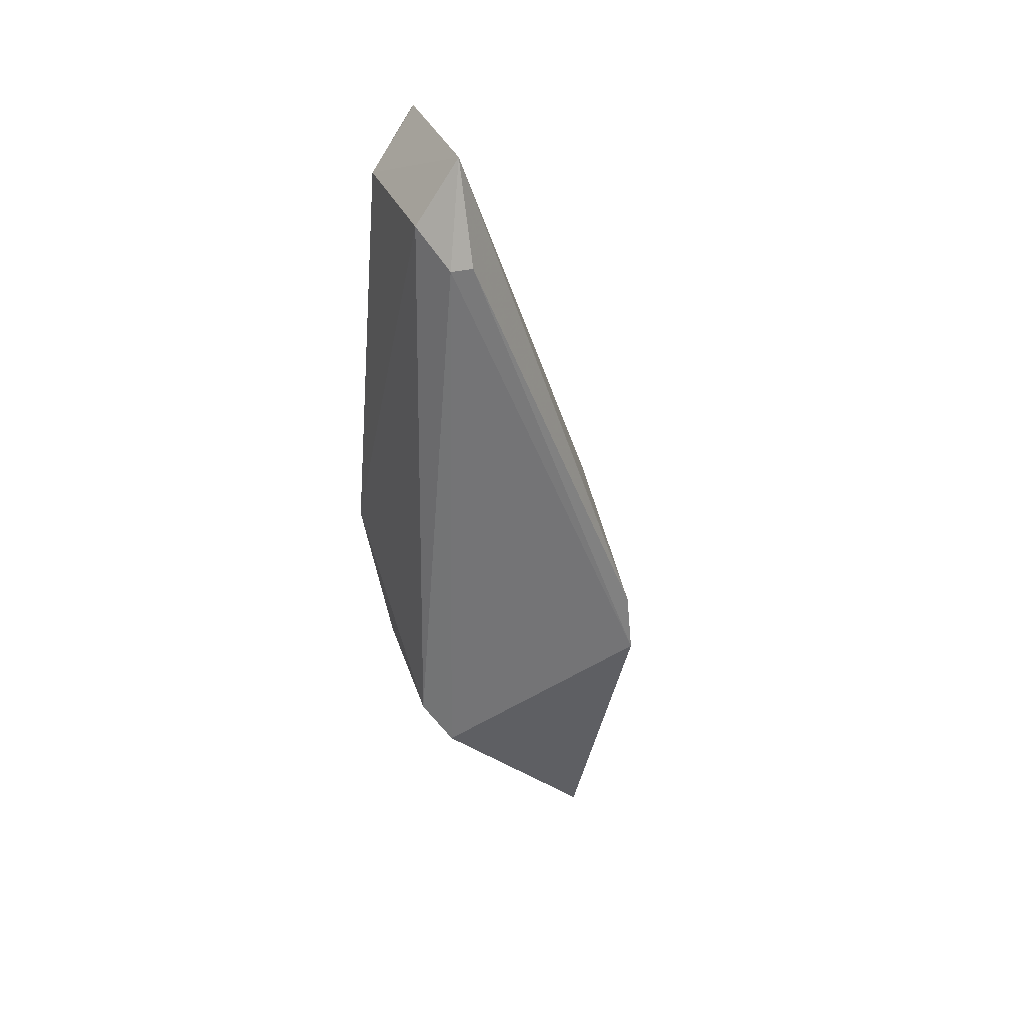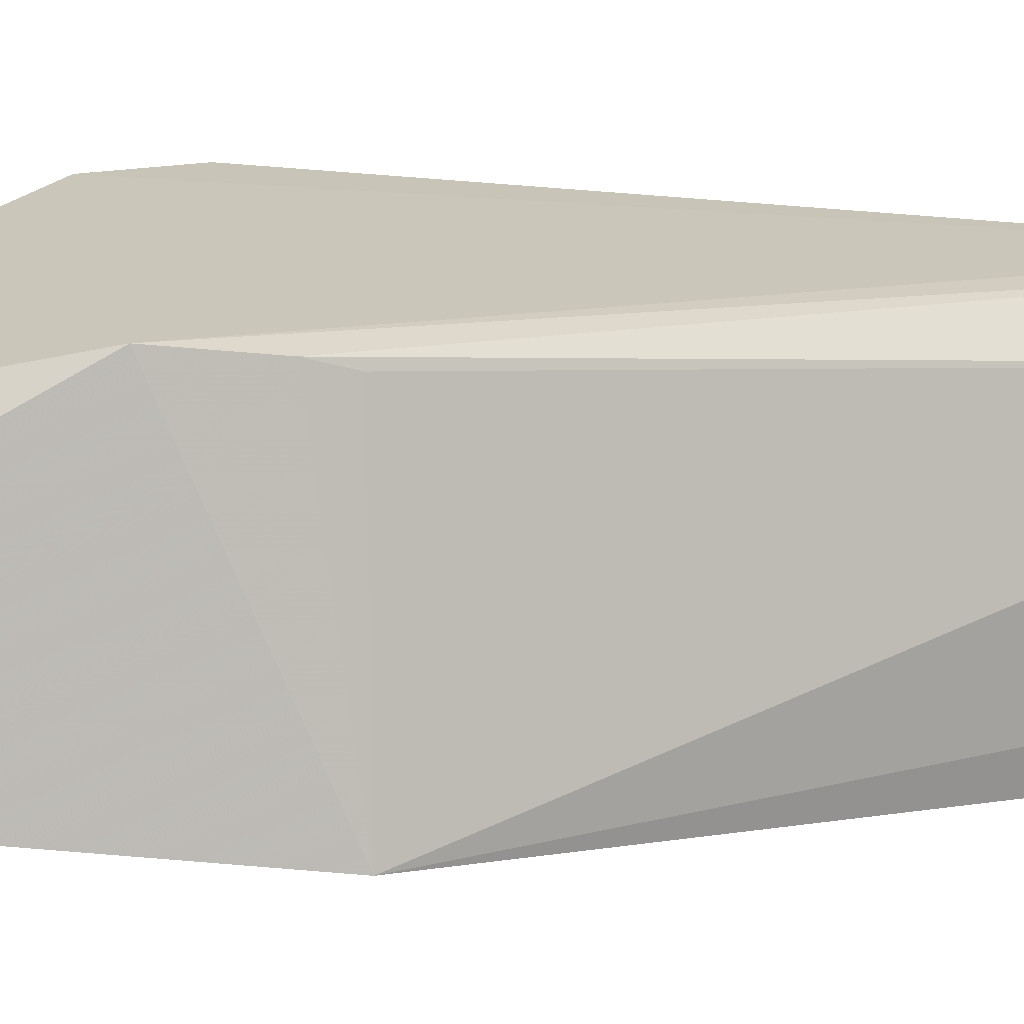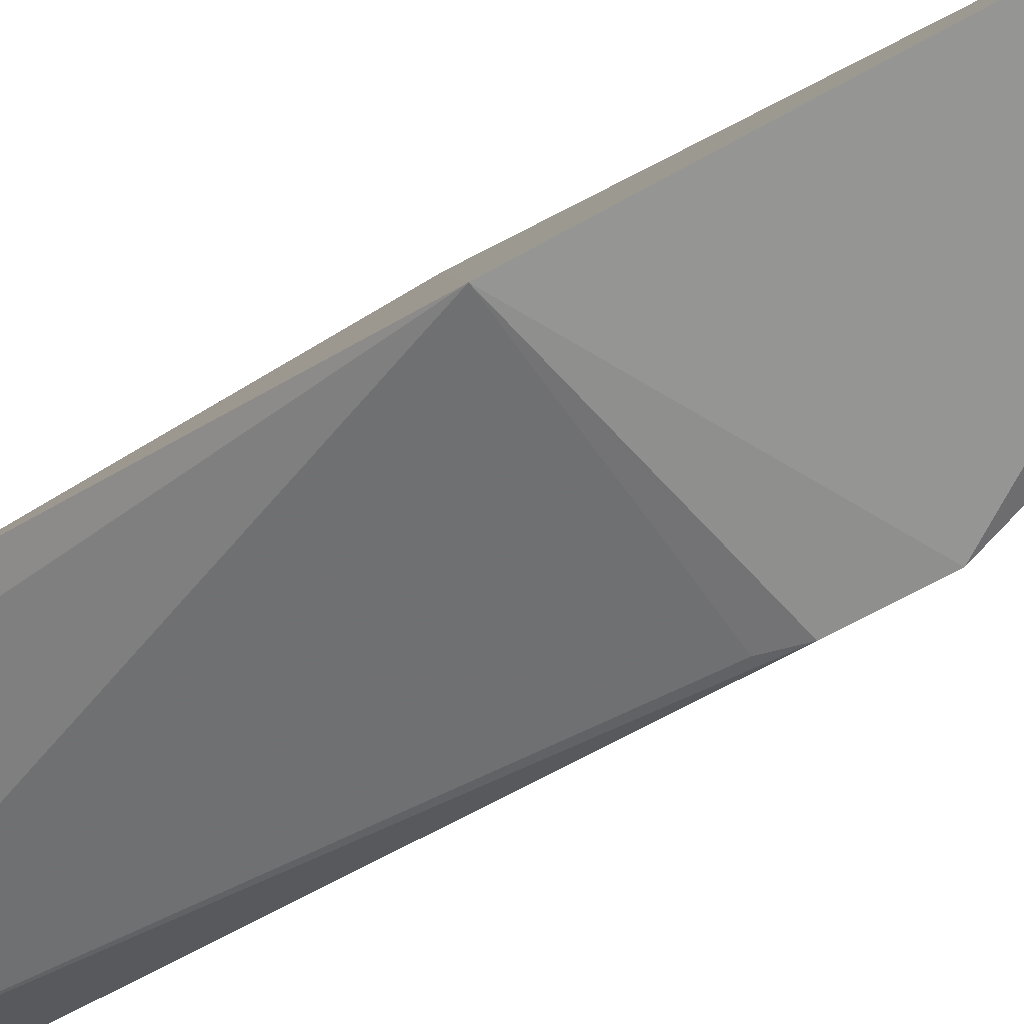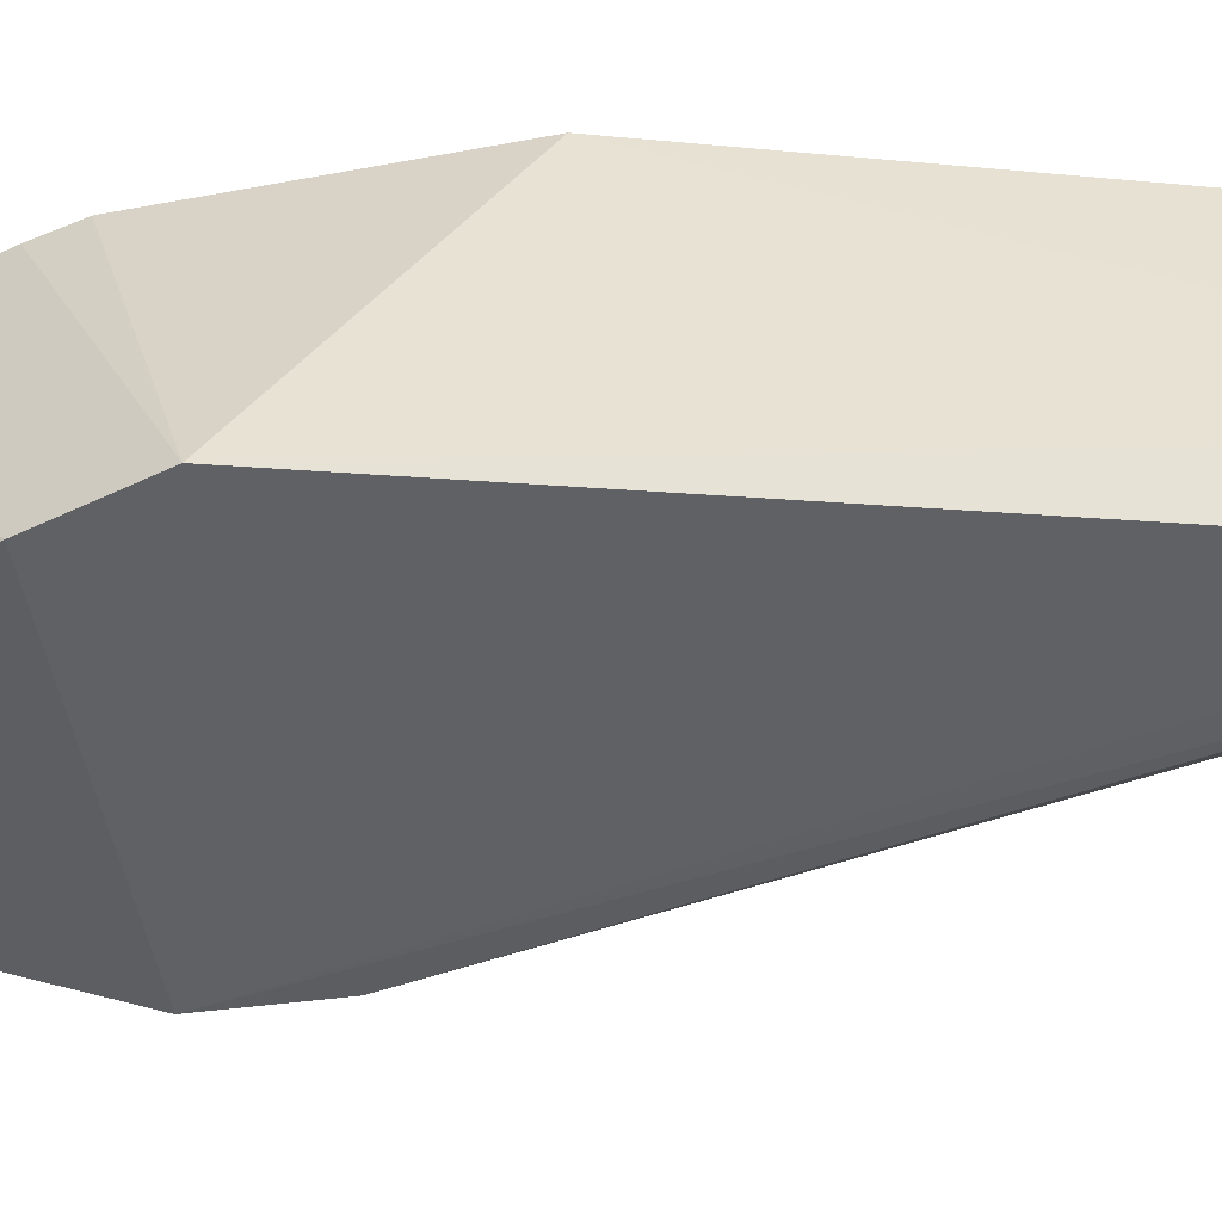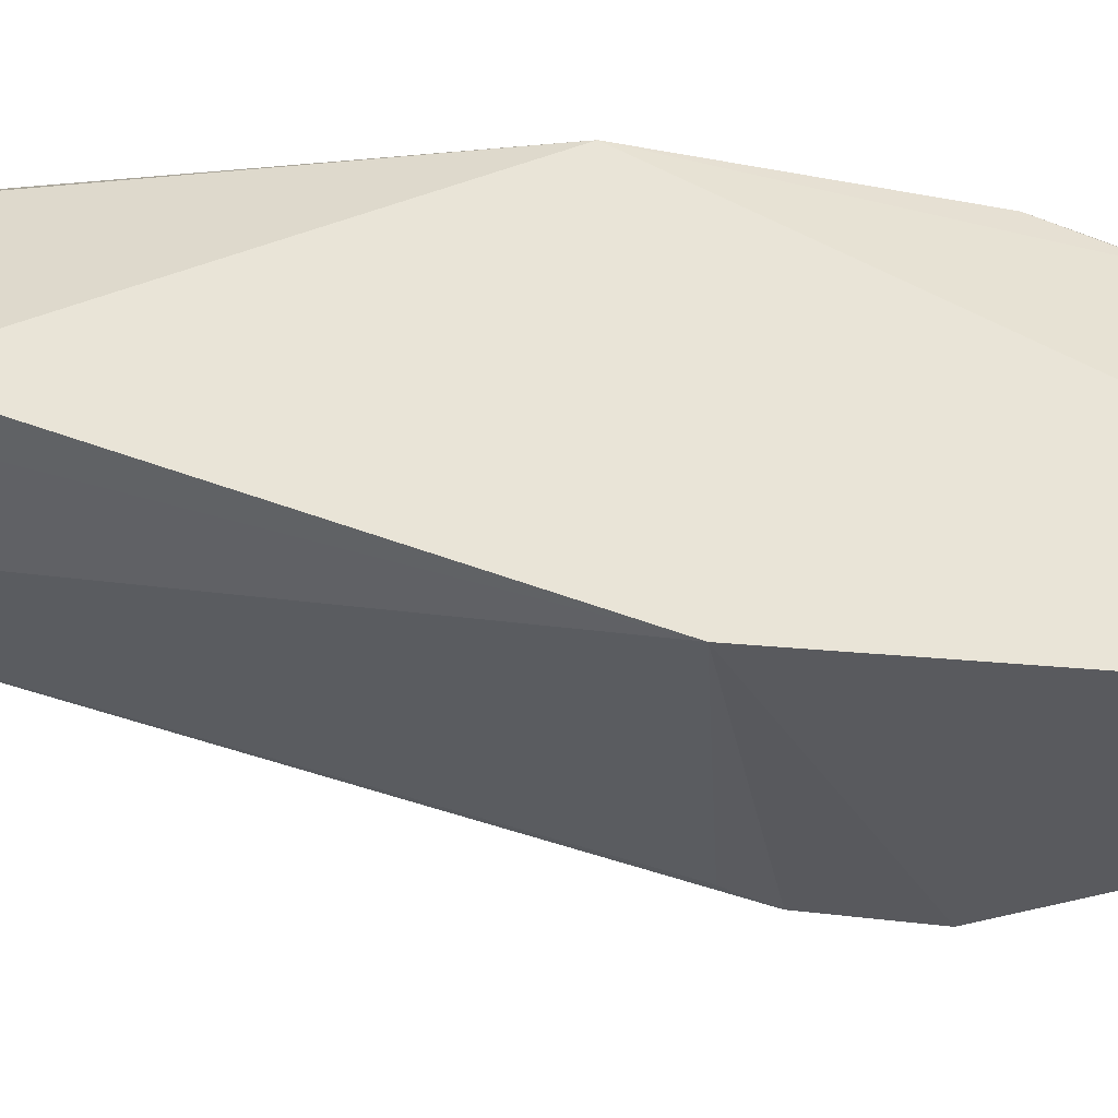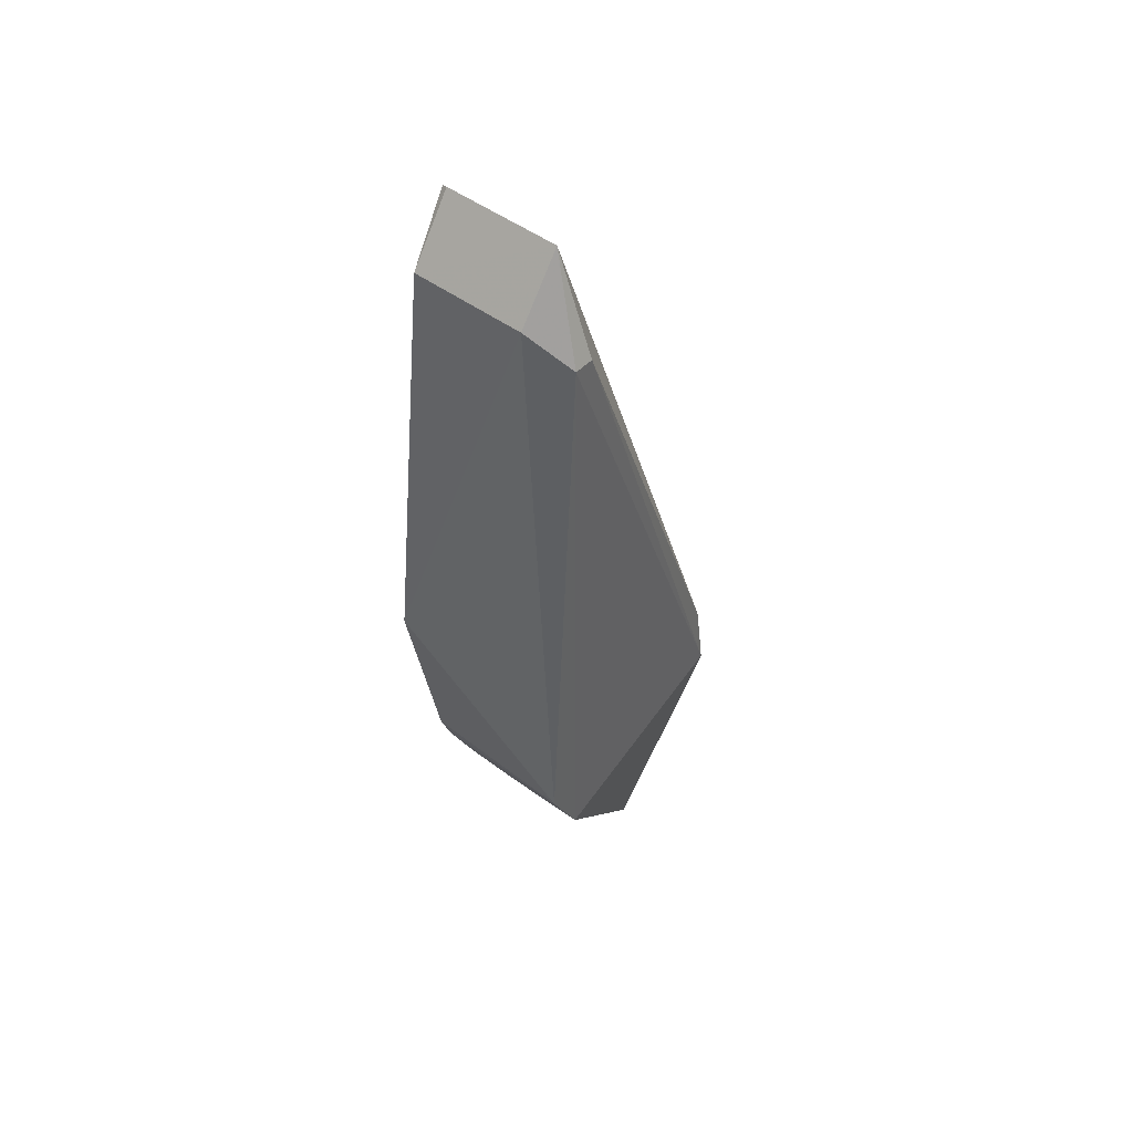
<metadata>
{"format":"obj","ext":"obj","renderer":"f3d","projection":"perspective","resolution":1024,"background":"white","views":[{"elev":37.4,"azim":67.4,"up":"+Y"},{"elev":-73.6,"azim":88.7,"up":"+Z"},{"elev":-76.9,"azim":-57.1,"up":"+Z"},{"elev":38.3,"azim":90.3,"up":"+Z"},{"elev":-41.2,"azim":-89.8,"up":"+Z"},{"elev":46.4,"azim":41.0,"up":"+Y"}]}
</metadata>
<code>
v -0.4187 1.408 0.83
v -0.4172 1.393 0.83
v -0.4177 1.394 0.8244
v -0.4229 1.396 0.8236
v -0.4221 1.397 0.8307
v -0.4221 1.386 0.8233
v -0.4187 1.409 0.8289
v -0.4172 1.394 0.8308
v -0.4195 1.386 0.8252
v -0.4178 1.395 0.8246
v -0.4218 1.409 0.8289
v -0.4216 1.392 0.8299
v -0.4176 1.407 0.8296
v -0.418 1.396 0.8247
v -0.4216 1.408 0.83
v -0.4229 1.404 0.8268
v -0.4217 1.393 0.8301
v -0.4202 1.391 0.8291
v -0.4217 1.387 0.8255
v -0.4177 1.407 0.829
v -0.4217 1.409 0.8289
v -0.4221 1.404 0.83
v -0.4217 1.392 0.8293
v -0.4195 1.387 0.8255
v -0.4216 1.391 0.8291
f 6 4 3
f 6 5 4
f 8 1 5
f 9 6 3
f 9 3 2
f 10 3 4
f 11 7 4
f 13 7 1
f 13 1 8
f 13 8 2
f 13 2 3
f 14 10 4
f 14 4 7
f 14 7 10
f 15 5 1
f 15 1 7
f 16 11 4
f 16 4 5
f 17 12 8
f 17 8 5
f 19 6 9
f 20 10 7
f 20 7 13
f 20 13 3
f 20 3 10
f 21 15 7
f 21 7 11
f 21 11 15
f 22 15 11
f 22 11 16
f 22 16 5
f 22 5 15
f 23 17 5
f 23 5 6
f 23 6 19
f 24 9 2
f 24 2 18
f 24 19 9
f 24 18 19
f 25 23 19
f 25 19 18
f 25 12 17
f 25 17 23
f 25 18 2
f 25 2 8
f 25 8 12

</code>
